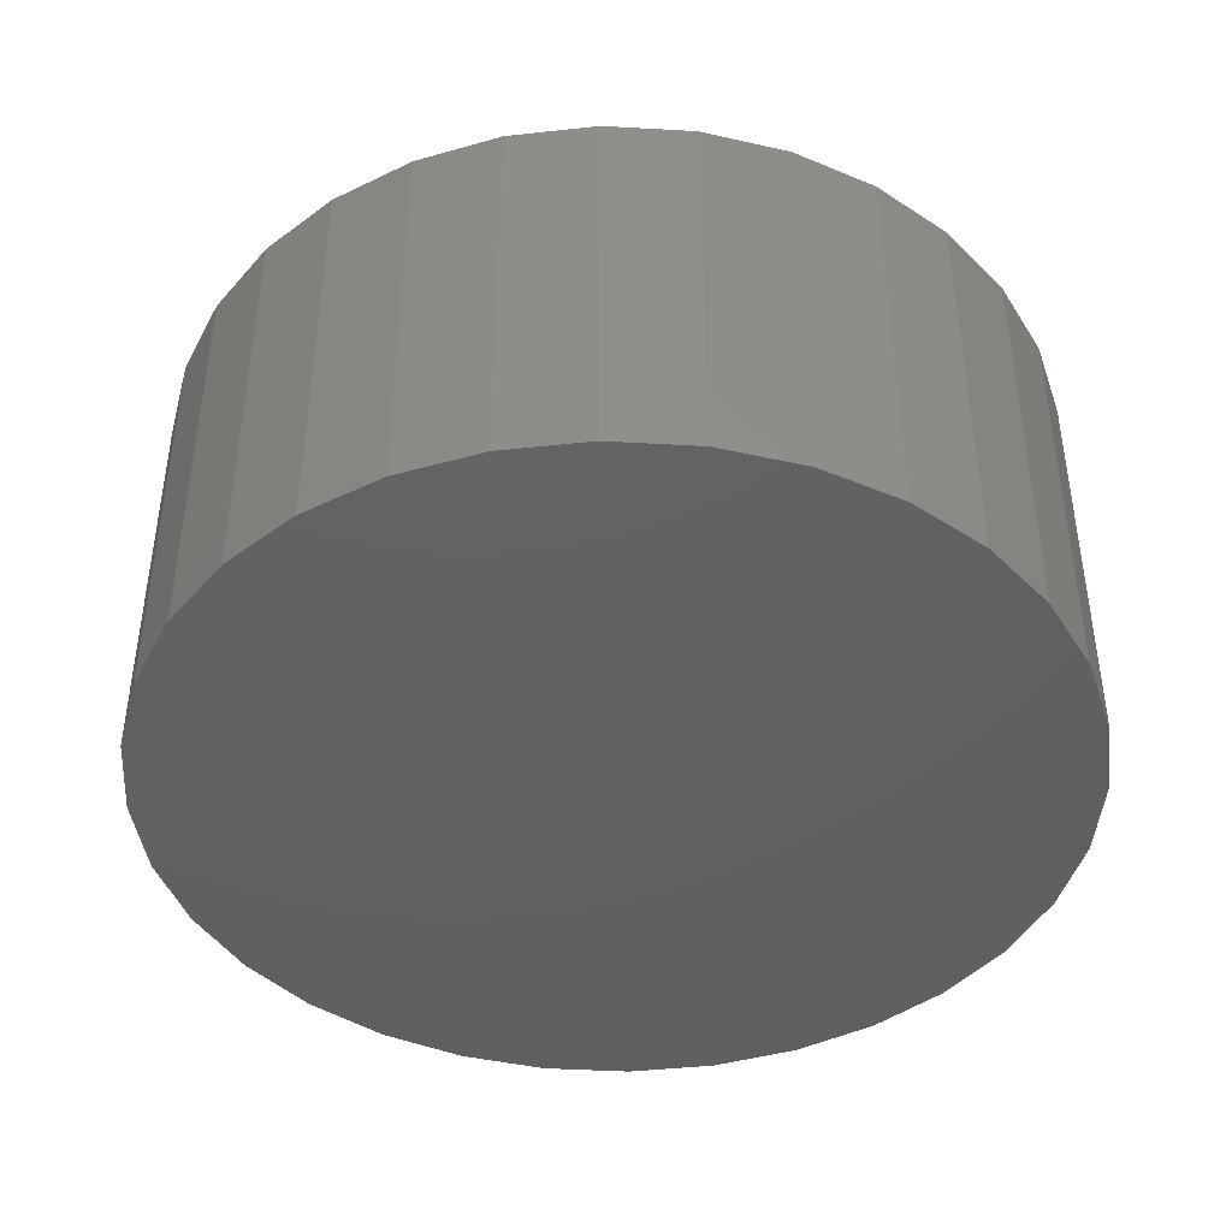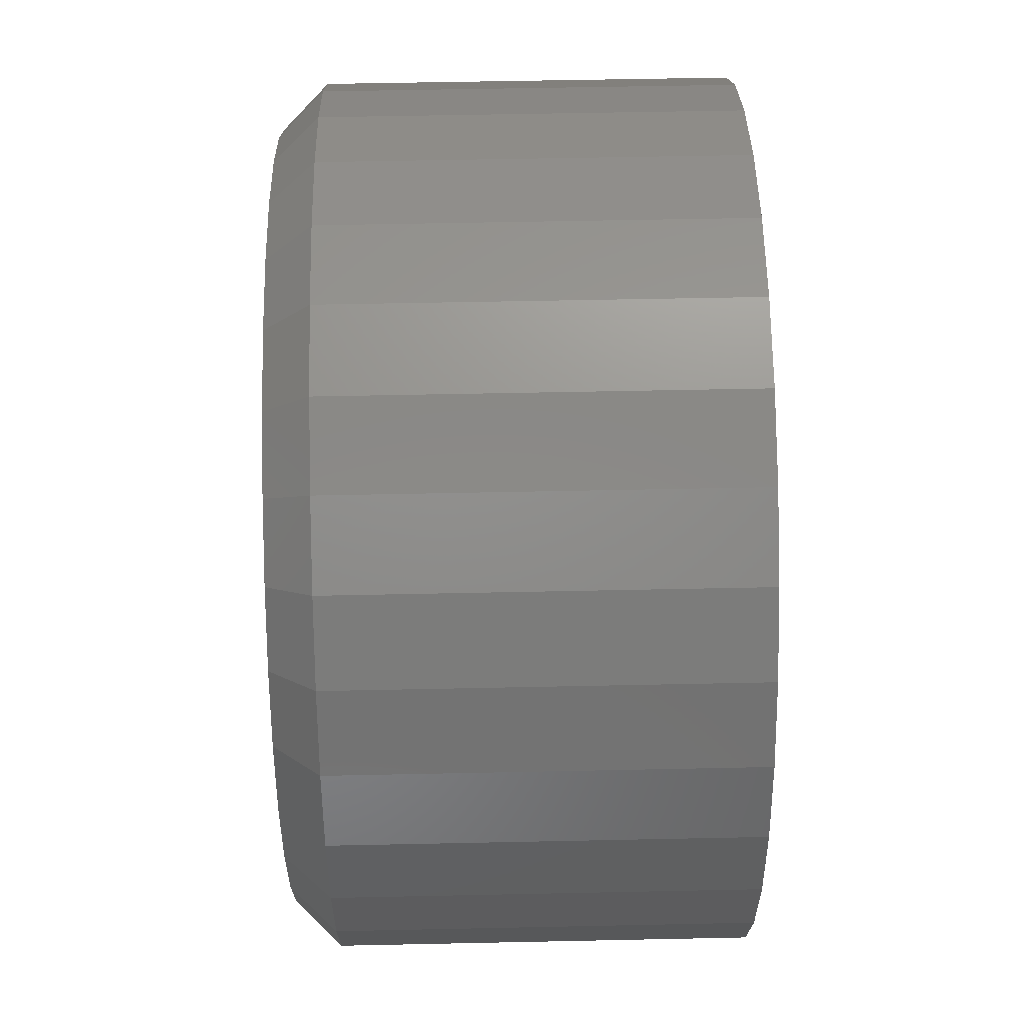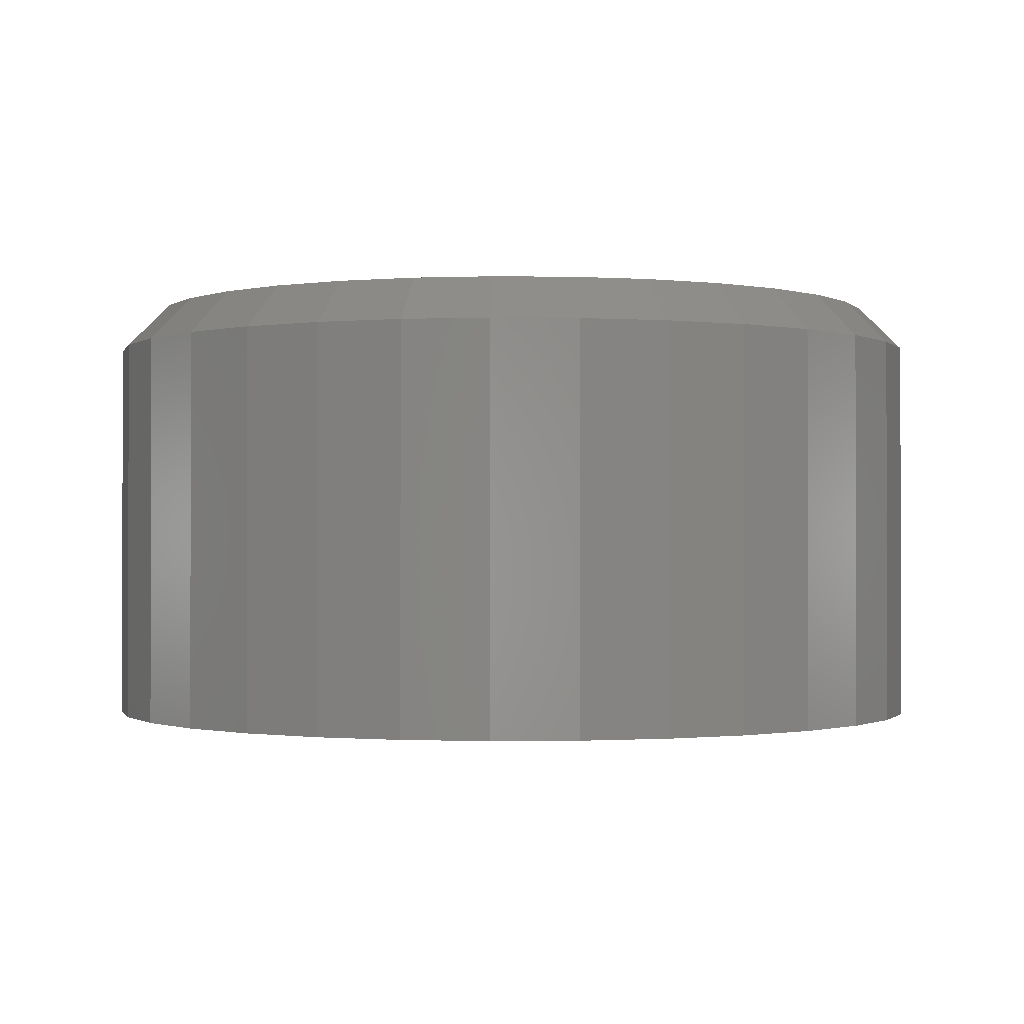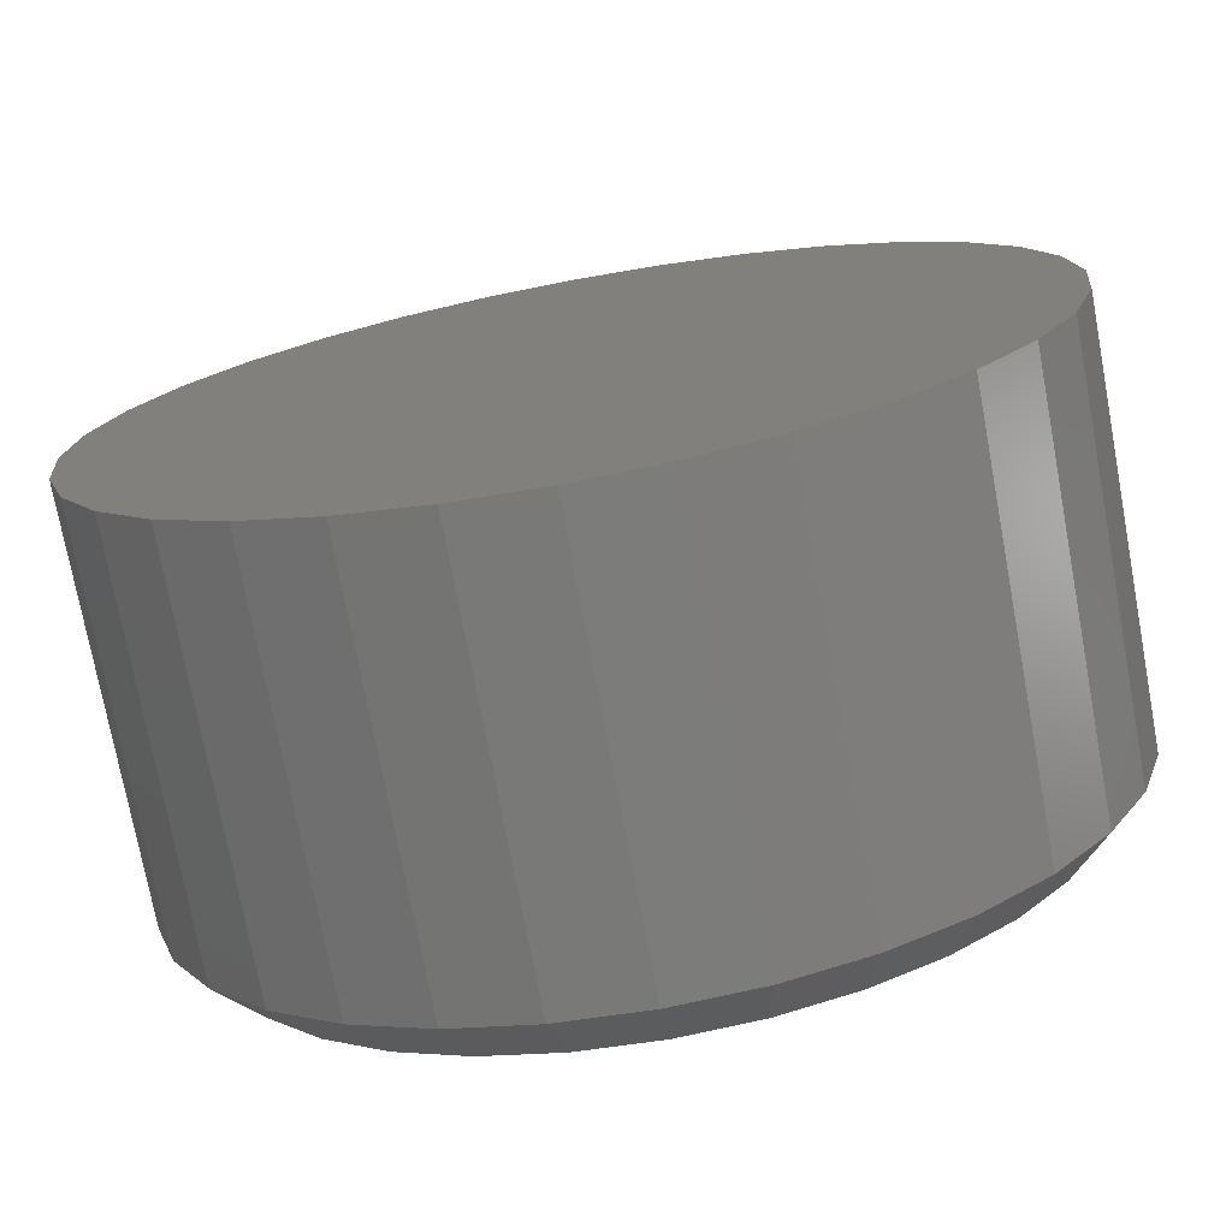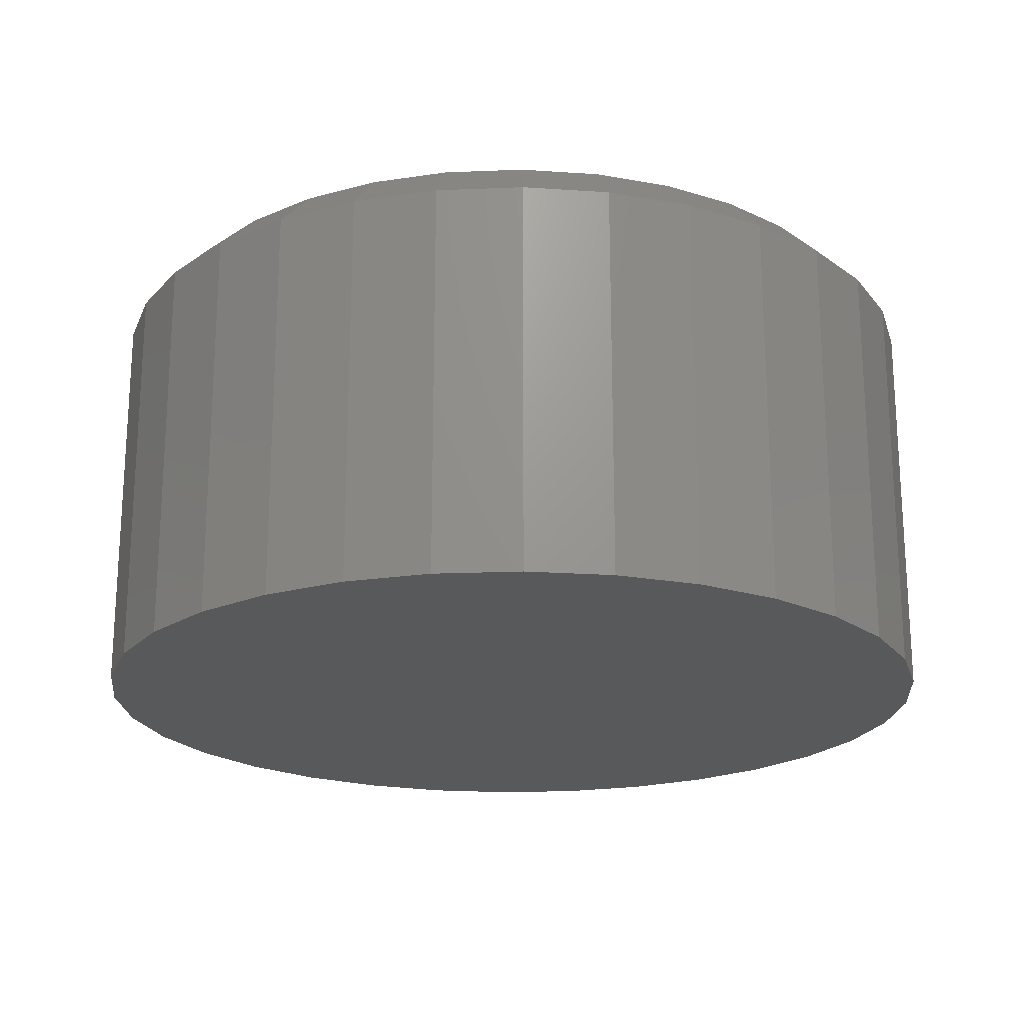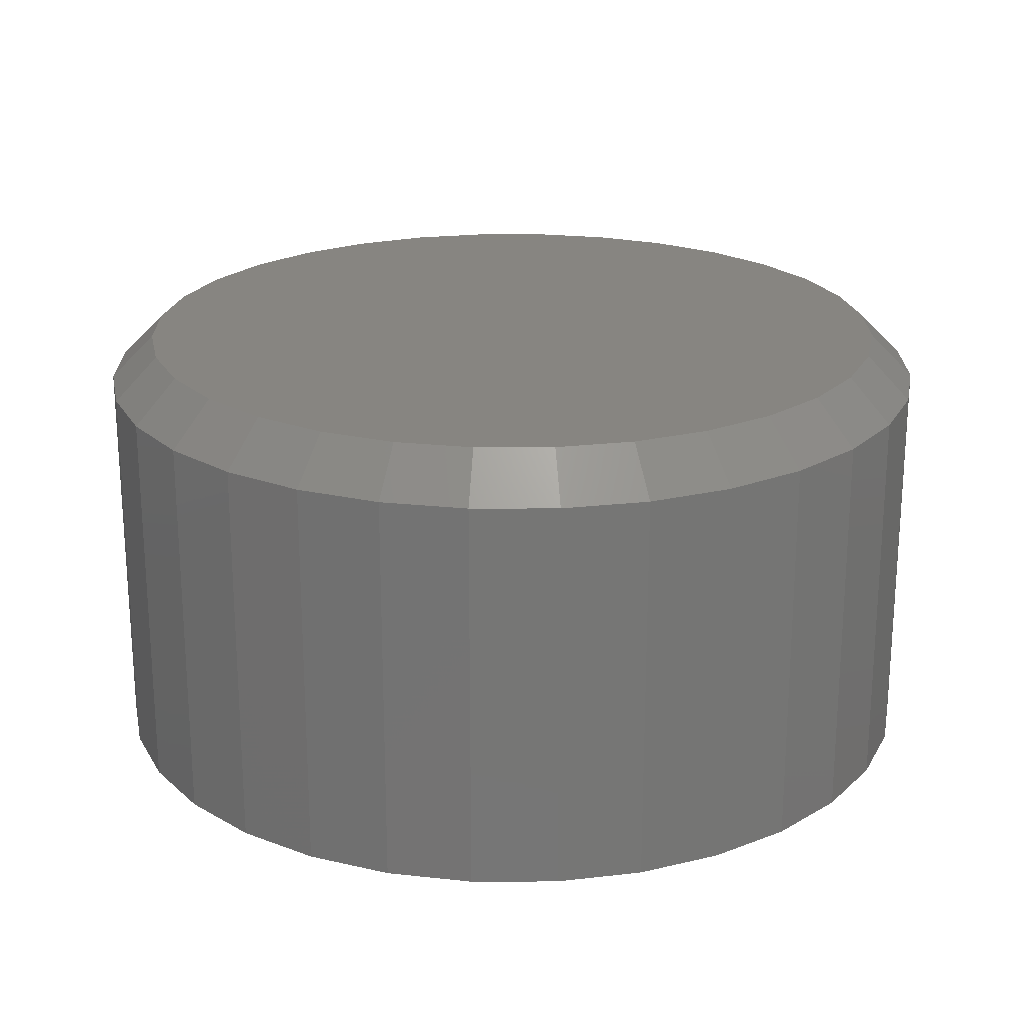
<metadata>
{"format":"stl","ext":"stl","renderer":"f3d","projection":"perspective","resolution":1024,"background":"white","views":[{"elev":-42.9,"azim":-32.0,"up":"+Z"},{"elev":54.0,"azim":88.7,"up":"+Y"},{"elev":-0.8,"azim":-121.0,"up":"+Z"},{"elev":-74.2,"azim":-169.5,"up":"+Y"},{"elev":-20.5,"azim":156.1,"up":"+Z"},{"elev":21.8,"azim":-17.2,"up":"+Z"}]}
</metadata>
<code>
# stl→obj: 96 verts, 188 faces
v 0.4767 -0.1267 0.07812
v 0.5037 -0.1267 0.07812
v 0.4902 -0.1254 0.07812
v 0.4637 -0.1307 0.07812
v 0.5167 -0.1307 0.07812
v 0.4518 -0.1371 0.07812
v 0.5286 -0.1371 0.07812
v 0.4413 -0.1457 0.07812
v 0.5391 -0.1457 0.07812
v 0.4327 -0.1561 0.07812
v 0.5477 -0.1561 0.07812
v 0.5477 -0.233 0.07812
v 0.4413 -0.2435 0.07812
v 0.5391 -0.2435 0.07812
v 0.4518 -0.2521 0.07812
v 0.5286 -0.2521 0.07812
v 0.4637 -0.2585 0.07812
v 0.5167 -0.2585 0.07812
v 0.4767 -0.2624 0.07812
v 0.5037 -0.2624 0.07812
v 0.4902 -0.2637 0.07812
v 0.5541 -0.1681 0.07812
v 0.4263 -0.1681 0.07812
v 0.558 -0.1811 0.07812
v 0.4224 -0.1811 0.07812
v 0.5594 -0.1946 0.07812
v 0.4211 -0.1946 0.07812
v 0.558 -0.2081 0.07812
v 0.4224 -0.2081 0.07812
v 0.5541 -0.221 0.07812
v 0.4263 -0.221 0.07812
v 0.4327 -0.233 0.07812
v 0.5672 -0.1946 0
v 0.5672 -0.1946 0.07031
v 0.5657 -0.2096 0
v 0.5657 -0.2096 0.07031
v 0.5613 -0.224 0
v 0.5613 -0.224 0.07031
v 0.5542 -0.2373 0
v 0.5542 -0.2373 0.07031
v 0.5446 -0.249 0
v 0.5446 -0.249 0.07031
v 0.533 -0.2586 0
v 0.533 -0.2586 0.07031
v 0.5197 -0.2657 0
v 0.5197 -0.2657 0.07031
v 0.5052 -0.2701 0
v 0.5052 -0.2701 0.07031
v 0.4902 -0.2715 0
v 0.4902 -0.2715 0.07031
v 0.4752 -0.2701 0
v 0.4752 -0.2701 0.07031
v 0.4608 -0.2657 0
v 0.4608 -0.2657 0.07031
v 0.4474 -0.2586 0
v 0.4474 -0.2586 0.07031
v 0.4358 -0.249 0
v 0.4358 -0.249 0.07031
v 0.4262 -0.2373 0
v 0.4262 -0.2373 0.07031
v 0.4191 -0.224 0
v 0.4191 -0.224 0.07031
v 0.4147 -0.2096 0
v 0.4147 -0.2096 0.07031
v 0.4132 -0.1946 0
v 0.4132 -0.1946 0.07031
v 0.4147 -0.1796 0
v 0.4147 -0.1796 0.07031
v 0.4191 -0.1651 0
v 0.4191 -0.1651 0.07031
v 0.4262 -0.1518 0
v 0.4262 -0.1518 0.07031
v 0.4358 -0.1401 0
v 0.4358 -0.1401 0.07031
v 0.4474 -0.1306 0
v 0.4474 -0.1306 0.07031
v 0.4608 -0.1235 0
v 0.4608 -0.1235 0.07031
v 0.4752 -0.1191 0
v 0.4752 -0.1191 0.07031
v 0.4902 -0.1176 0
v 0.4902 -0.1176 0.07031
v 0.5052 -0.1191 0
v 0.5052 -0.1191 0.07031
v 0.5197 -0.1235 0
v 0.5197 -0.1235 0.07031
v 0.533 -0.1306 0
v 0.533 -0.1306 0.07031
v 0.5446 -0.1401 0
v 0.5446 -0.1401 0.07031
v 0.5542 -0.1518 0
v 0.5542 -0.1518 0.07031
v 0.5613 -0.1651 0
v 0.5613 -0.1651 0.07031
v 0.5657 -0.1796 0
v 0.5657 -0.1796 0.07031
f 1 2 3
f 2 1 4
f 2 4 5
f 5 4 6
f 5 6 7
f 7 6 8
f 7 8 9
f 9 8 10
f 9 10 11
f 12 13 14
f 14 13 15
f 14 15 16
f 16 15 17
f 16 17 18
f 18 17 19
f 18 19 20
f 20 19 21
f 11 10 22
f 22 10 23
f 22 23 24
f 24 23 25
f 24 25 26
f 26 25 27
f 26 27 28
f 28 27 29
f 28 29 30
f 30 29 31
f 30 31 12
f 12 31 32
f 12 32 13
f 33 34 35
f 35 34 36
f 35 36 37
f 37 36 38
f 37 38 39
f 39 38 40
f 39 40 41
f 41 40 42
f 41 42 43
f 43 42 44
f 43 44 45
f 45 44 46
f 45 46 47
f 47 46 48
f 47 48 49
f 49 48 50
f 49 50 51
f 51 50 52
f 51 52 53
f 53 52 54
f 53 54 55
f 55 54 56
f 55 56 57
f 57 56 58
f 57 58 59
f 59 58 60
f 59 60 61
f 61 60 62
f 61 62 63
f 63 62 64
f 63 64 65
f 65 64 66
f 65 66 67
f 67 66 68
f 67 68 69
f 69 68 70
f 69 70 71
f 71 70 72
f 71 72 73
f 73 72 74
f 73 74 75
f 75 74 76
f 75 76 77
f 77 76 78
f 77 78 79
f 79 78 80
f 79 80 81
f 81 80 82
f 81 82 83
f 83 82 84
f 83 84 85
f 85 84 86
f 85 86 87
f 87 86 88
f 87 88 89
f 89 88 90
f 89 90 91
f 91 90 92
f 91 92 93
f 93 92 94
f 93 94 95
f 95 94 96
f 95 96 33
f 33 96 34
f 26 28 34
f 28 36 34
f 66 64 27
f 64 29 27
f 64 62 31
f 29 64 31
f 60 58 32
f 32 62 60
f 31 62 32
f 56 54 17
f 15 56 17
f 15 13 56
f 52 50 19
f 19 54 52
f 17 54 19
f 48 46 18
f 20 48 18
f 20 21 48
f 44 42 16
f 16 46 44
f 18 46 16
f 40 38 30
f 12 40 30
f 12 14 40
f 28 38 36
f 30 38 28
f 13 32 58
f 58 56 13
f 21 19 50
f 50 48 21
f 14 16 42
f 42 40 14
f 27 25 66
f 25 68 66
f 34 96 26
f 96 24 26
f 96 94 22
f 24 96 22
f 92 90 11
f 11 94 92
f 22 94 11
f 88 86 5
f 7 88 5
f 7 9 88
f 84 82 2
f 2 86 84
f 5 86 2
f 80 78 4
f 1 80 4
f 1 3 80
f 76 74 6
f 6 78 76
f 4 78 6
f 72 70 23
f 10 72 23
f 10 8 72
f 25 70 68
f 23 70 25
f 9 11 90
f 90 88 9
f 3 2 82
f 82 80 3
f 8 6 74
f 74 72 8
f 81 83 79
f 77 79 83
f 85 77 83
f 75 77 85
f 87 75 85
f 73 75 87
f 89 73 87
f 43 55 41
f 53 55 43
f 45 53 43
f 51 53 45
f 47 51 45
f 49 51 47
f 55 57 41
f 41 57 59
f 41 59 39
f 39 59 61
f 39 61 37
f 37 61 63
f 37 63 35
f 35 63 65
f 35 65 33
f 33 65 67
f 33 67 95
f 95 67 69
f 95 69 93
f 93 69 71
f 93 71 91
f 91 71 73
f 91 73 89

</code>
